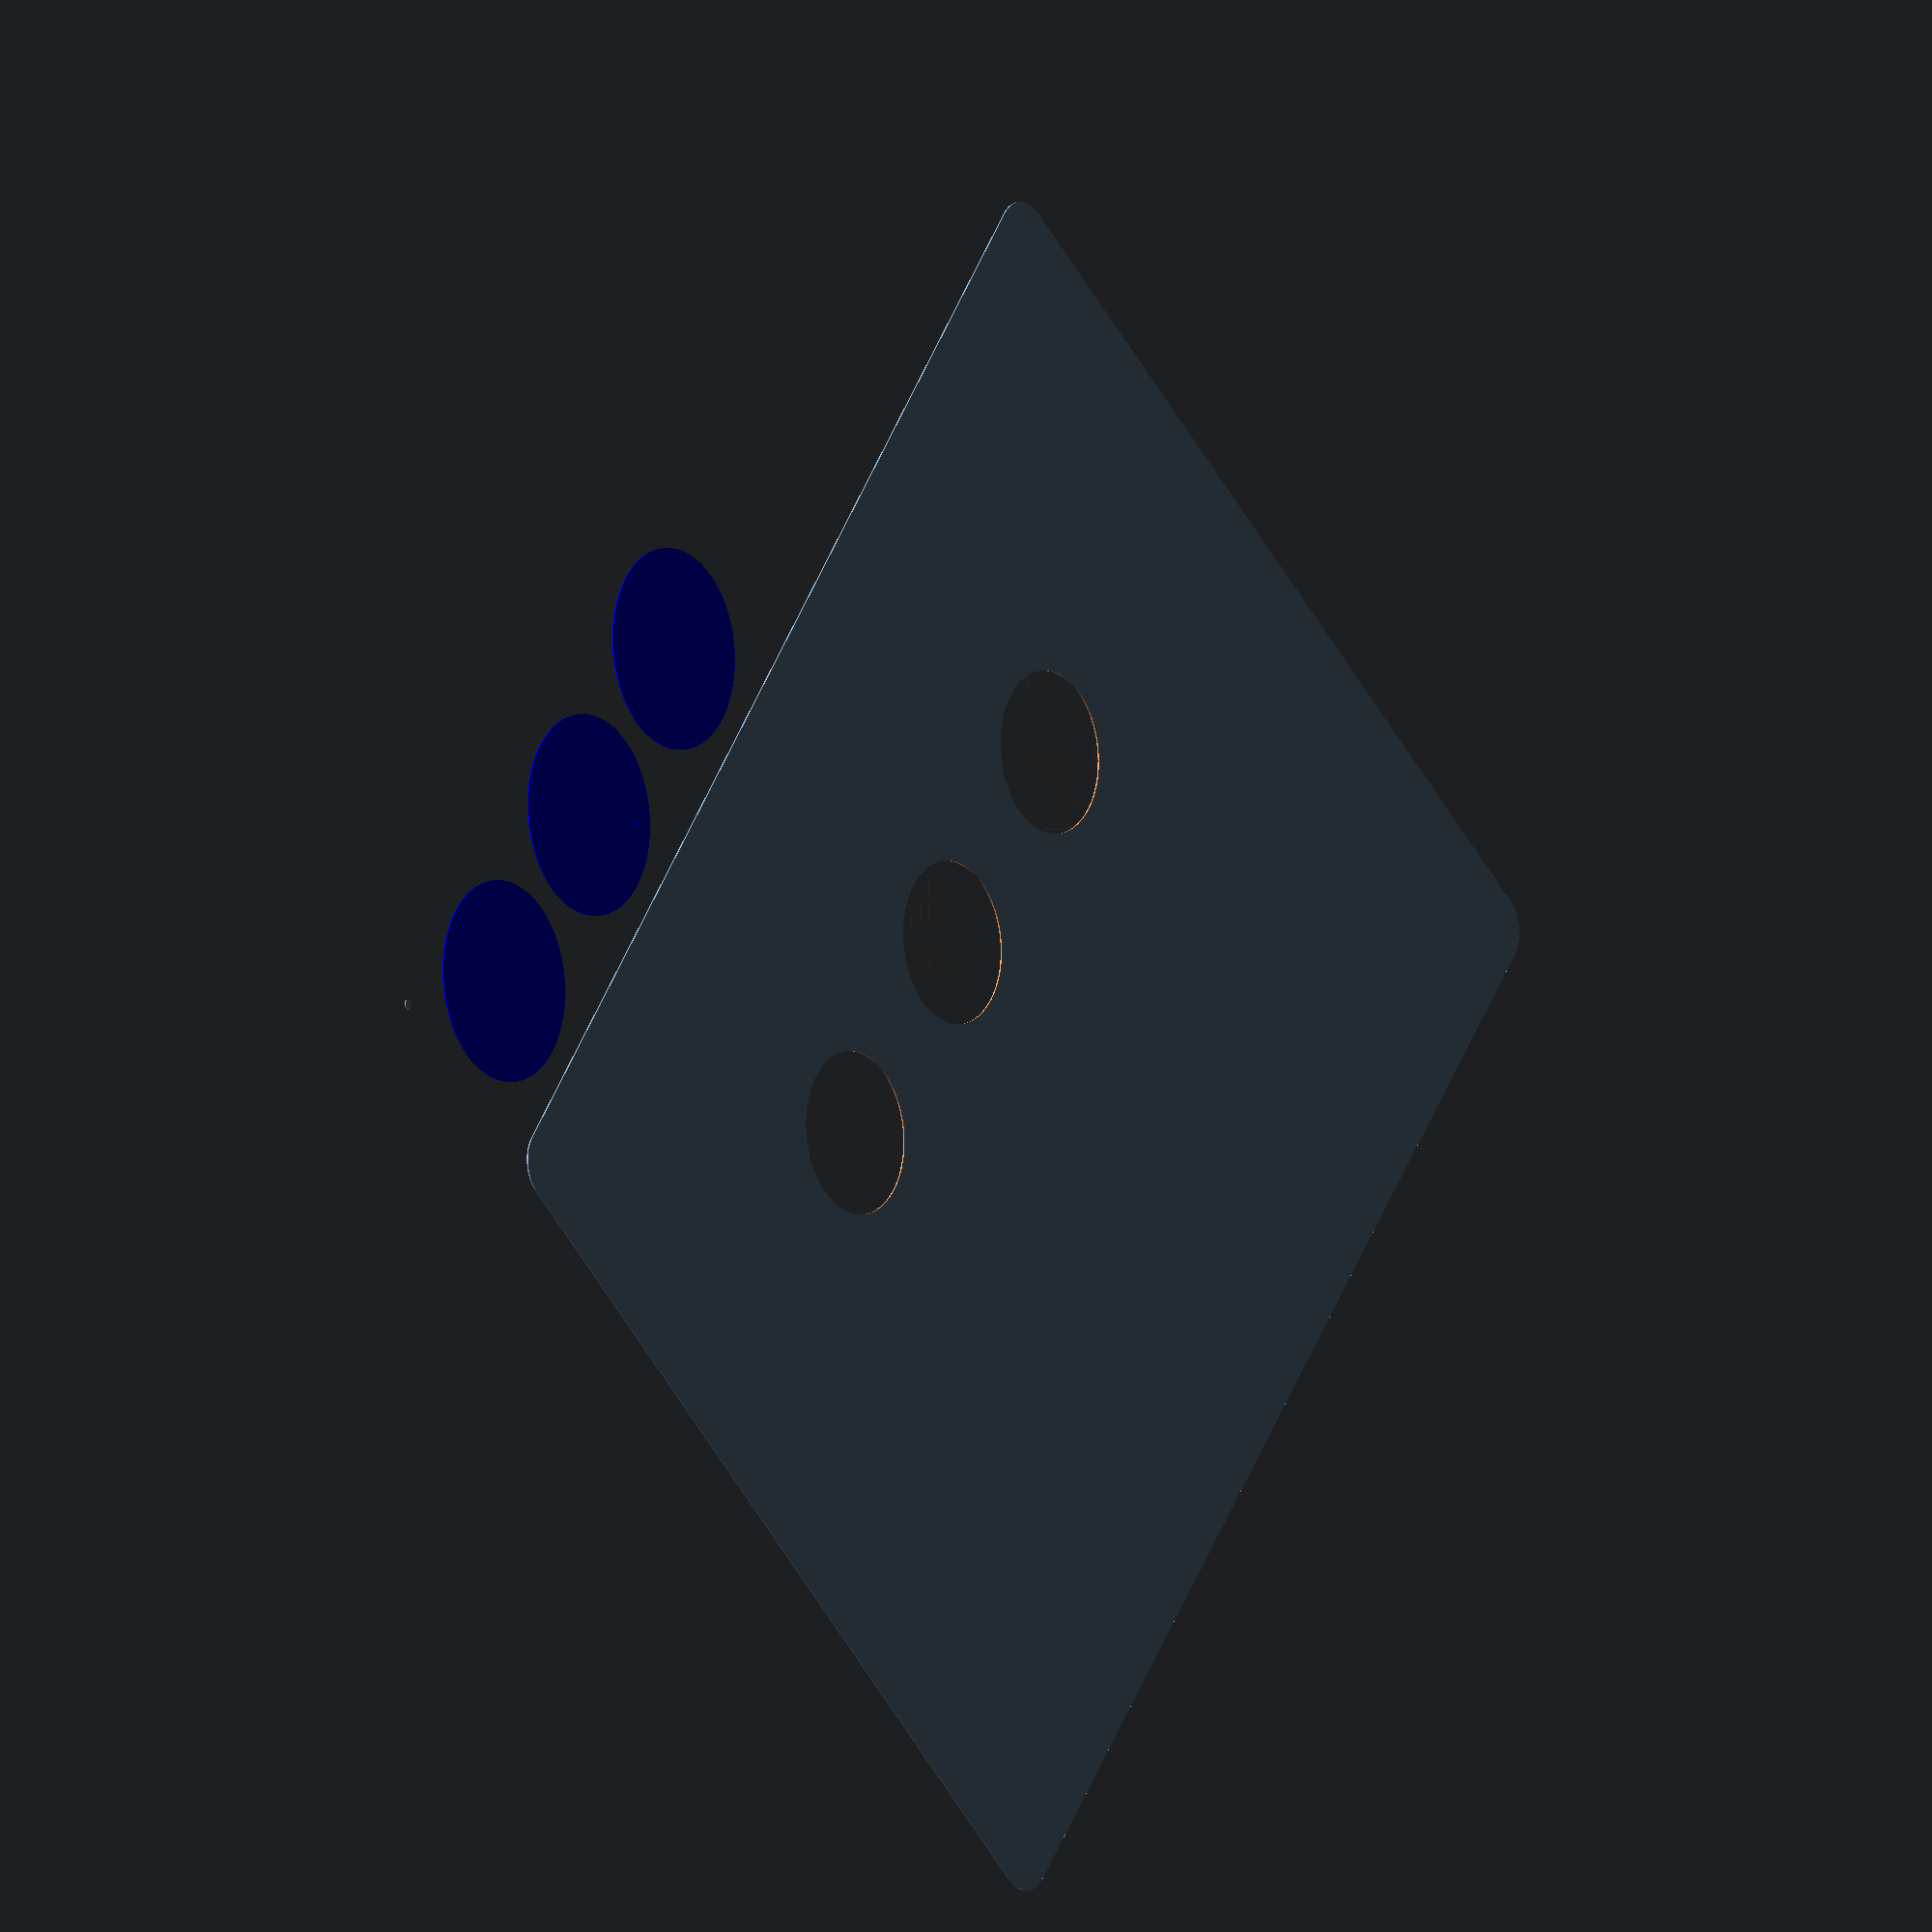
<openscad>
in=25.4;
x=(35+3/8)*in;
y=27.75*in;
r=1*in;
$fn=200;

vent_max=18*in;

vent=4.25*in;

vents=3;

vent_y=17.75*in;

vent_gap=(vent_max-(vent*vents))/(vents-1);

bit=0.25*in;

plug_lip=0.5*in;
plug_gap=1/16*in;
cut_gap=bit*3;
module outside_profile() {
    minkowski() {
        square([x-r*2,y-r*2],center=true);
        circle(r=r);
    }
    color("red")
    plugs()
    plug_outside_profile();
}

module inside_profile() {
    for(n=[0:1:vents-1]) {
        translate([(vent+vent_gap)*n-(vent+vent_gap)*vents/2+vent/2+vent_gap/2,-y/2+vent_y])
        circle(d=vent);
    }
}

module pocket() {
    color("blue")
    plugs()
    plug_pocket();
}

module plugs() {
    for(n=[0:1:vents-1]) {
        translate([(vent+cut_gap+plug_lip*2)*n-x/2+vent/2+cut_gap+plug_lip,y/2+vent/2+cut_gap+plug_lip])
        children();
    }
}

module plug_pocket() {
    difference() {
        circle(d=vent+plug_lip*2);
        circle(d=vent-plug_gap*2);
    }
}

module plug_outside_profile() {
    circle(d=vent+plug_lip*2);
}

module assembled() {
    difference() {
        outside_profile();
        inside_profile();
    }
    pocket();
}

module anchor() {
    translate([-x/2,y/2+cut_gap+plug_lip*2+vent])
    circle(d=0.25*in);
}

display="";
if(display=="") {
    assembled();
    anchor();
}
if(display=="window_cover_assembled.svg") assembled();
if(display=="window_cover_pocket.svg") {
    pocket();
    anchor();
}
if(display=="window_cover_outside_profile.svg") {
    outside_profile();
    anchor();
}
if(display=="window_cover_inside_profile.svg") {
    inside_profile();
    anchor();
}

</openscad>
<views>
elev=188.0 azim=127.6 roll=233.1 proj=o view=solid
</views>
